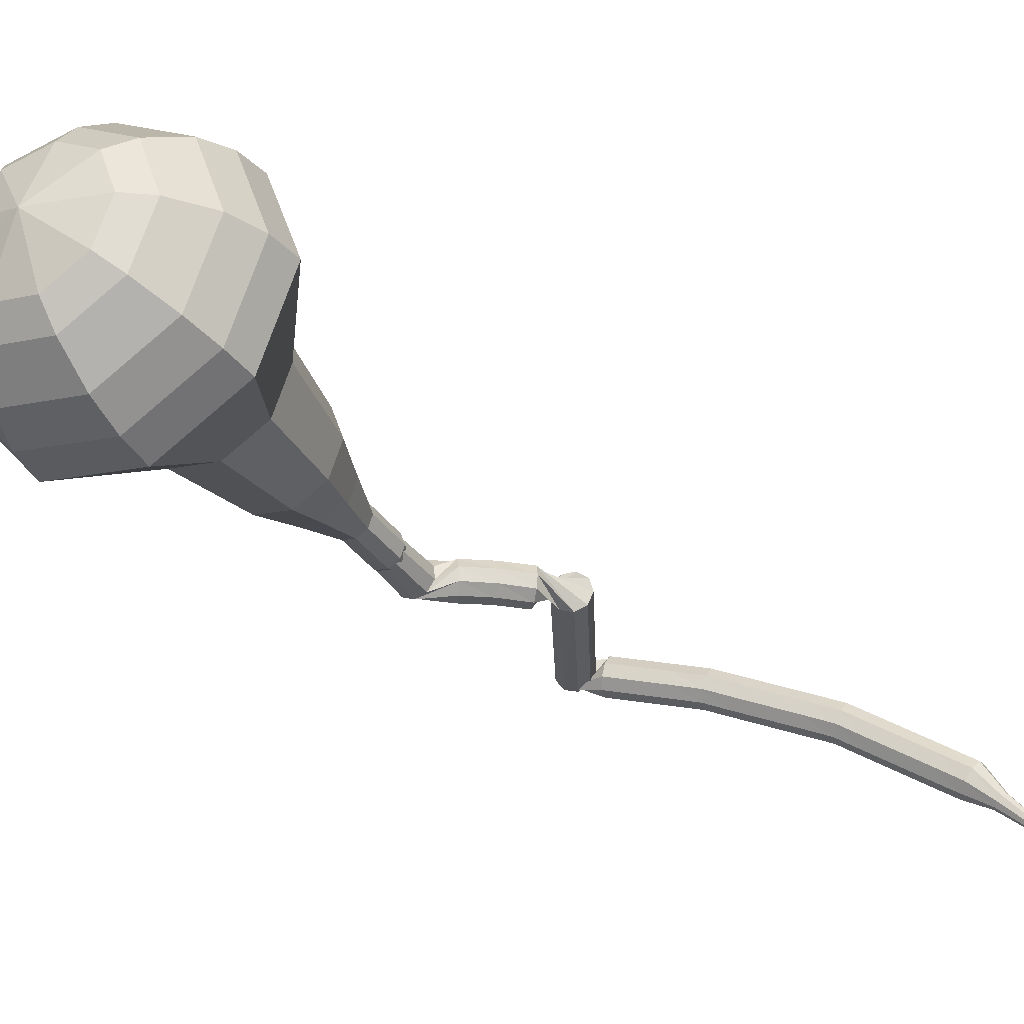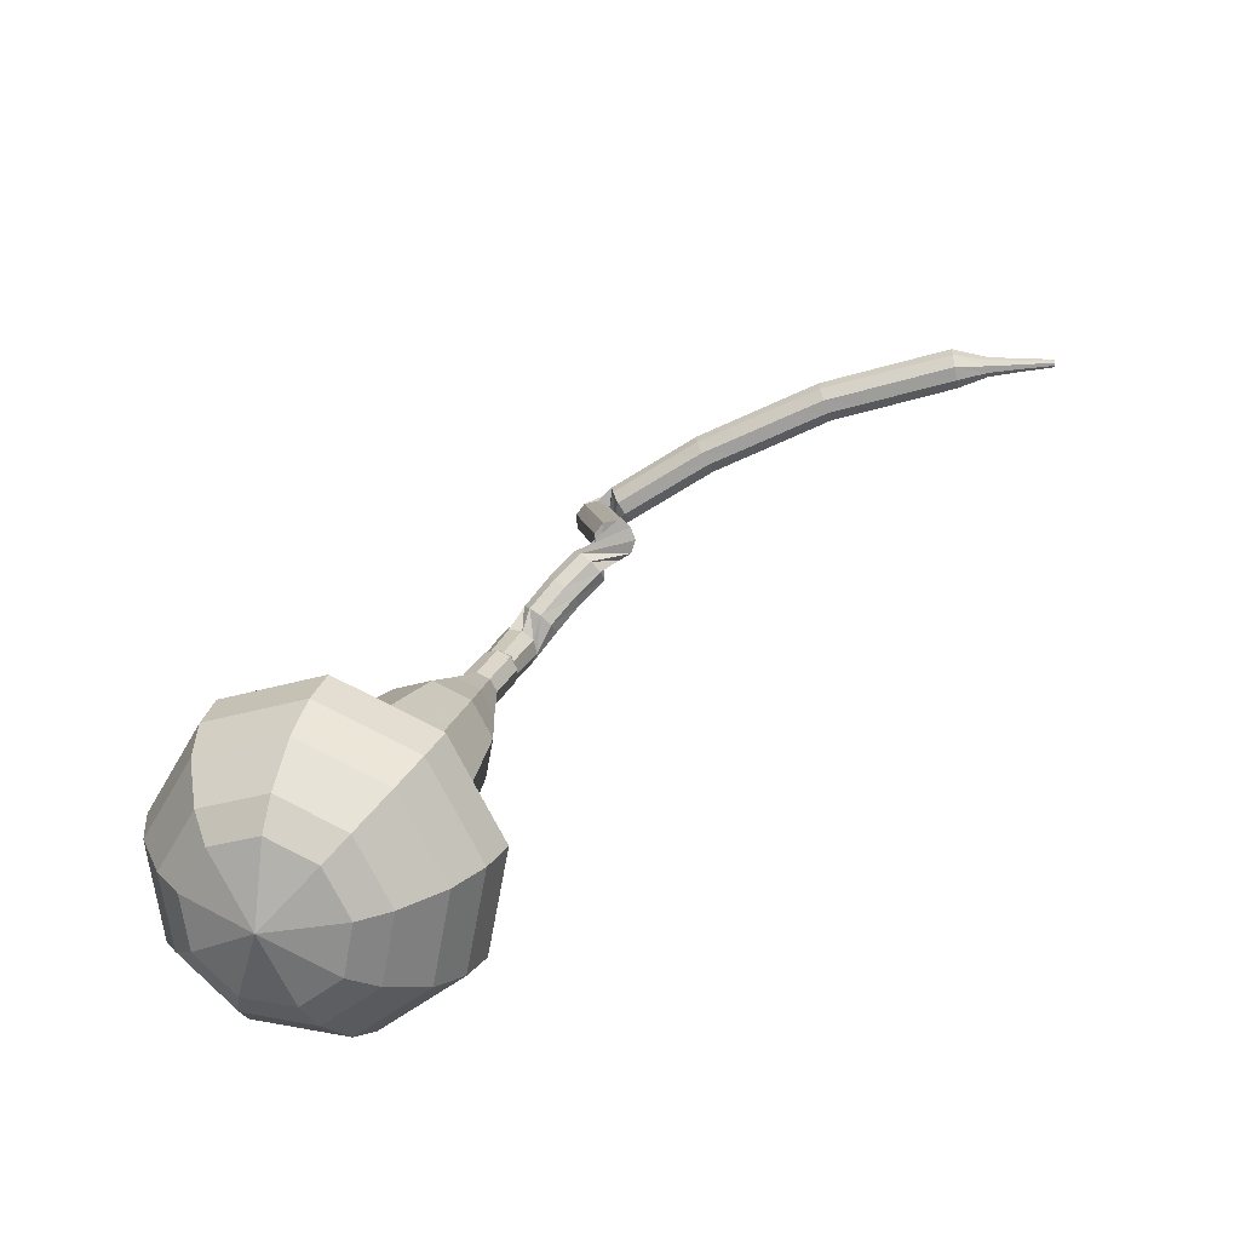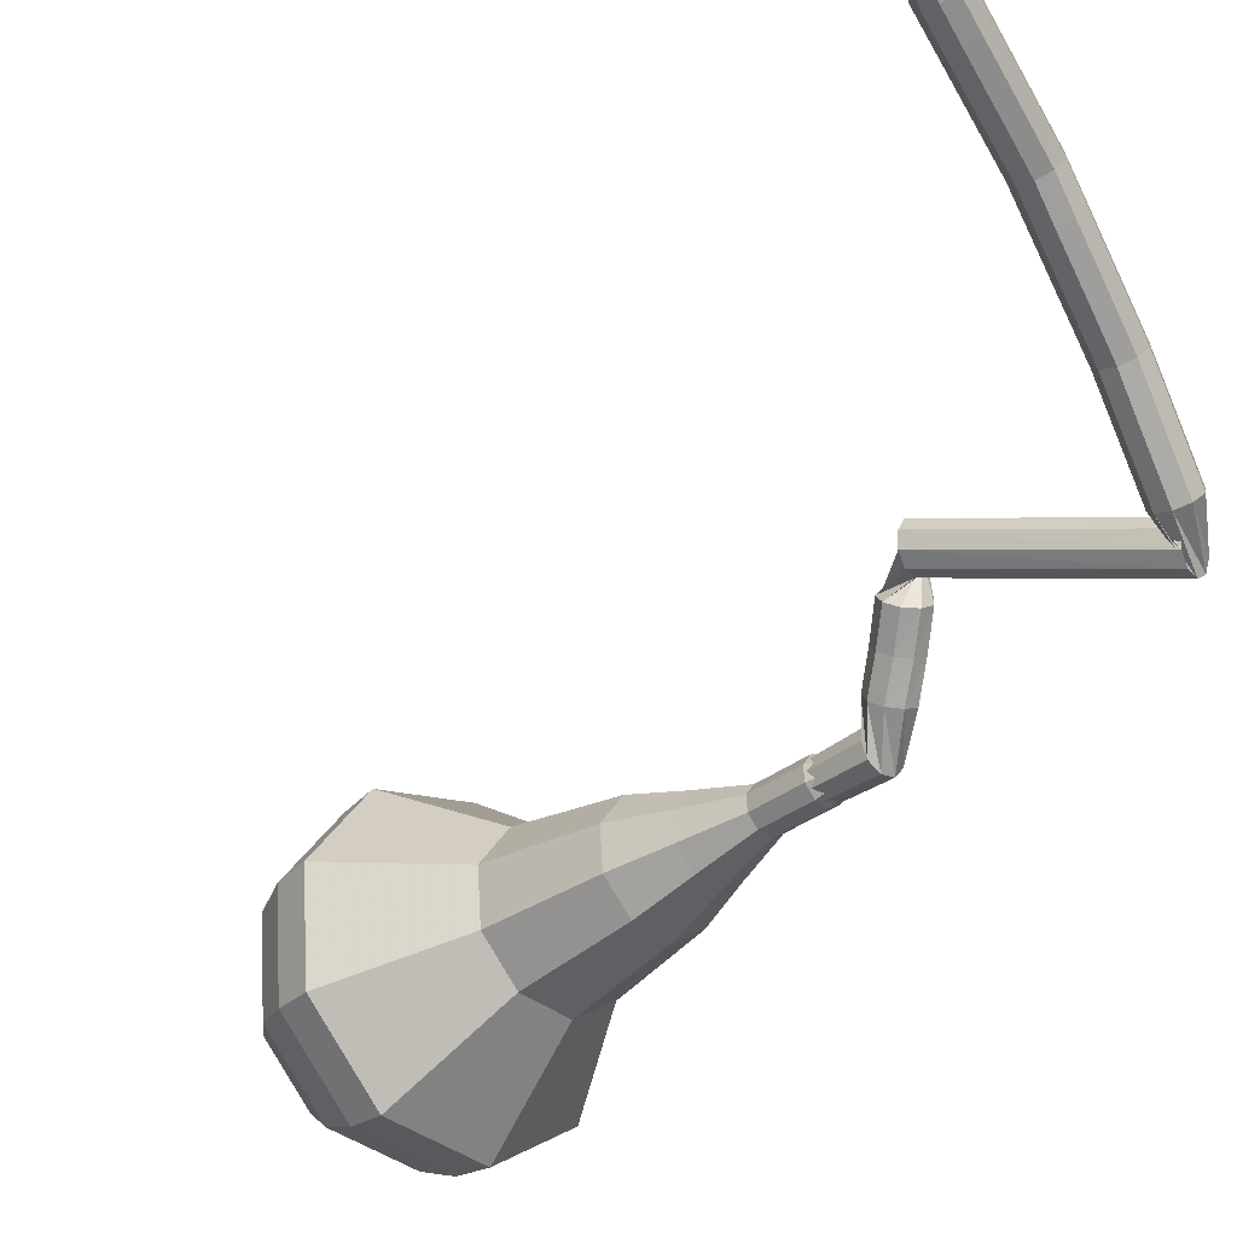
<metadata>
{"format":"obj","ext":"obj","renderer":"f3d","projection":"perspective","resolution":1024,"background":"white","views":[{"elev":4.8,"azim":-146.1,"up":"+Y"},{"elev":-40.3,"azim":-146.4,"up":"+Z"},{"elev":-79.3,"azim":-53.0,"up":"+Y"}]}
</metadata>
<code>
g tube1
v 166 181 90.26
v 164.8 178.4 88.54
v 161.9 176.9 87.63
v 158.5 177.4 87.95
v 156.3 179.6 89.35
v 156.3 182.5 91.18
v 158.5 184.6 92.58
v 161.9 185.1 92.9
v 164.8 183.7 91.98
v 166 181 90.26
v 164.6 181.5 89.47
v 163.8 179.6 88.22
v 161.6 178.5 87.55
v 159.2 178.9 87.78
v 157.6 180.5 88.8
v 157.6 182.6 90.14
v 159.2 184.2 91.17
v 161.6 184.6 91.4
v 163.8 183.5 90.73
v 164.6 181.5 89.47
v 161 182 88.68
v 161 182 88.68
v 161 182 88.68
v 161 182 88.68
v 161 182 88.68
v 161 182 88.68
v 161 182 88.68
v 161 182 88.68
v 161 182 88.68
v 161 182 88.68
v 160 166.2 113.5
v 160.2 165.7 113.2
v 160.8 165.3 113
v 161.5 165.4 113
v 161.9 165.8 113.3
v 162 166.4 113.7
v 161.6 166.8 114
v 160.9 167 114
v 160.3 166.8 113.8
v 160 166.2 113.5
v 159.7 167 114.7
v 159.3 166.8 114.3
v 159.1 166.2 114
v 159.2 165.5 114.1
v 159.6 165.1 114.5
v 160.1 165.1 115
v 160.4 165.6 115.4
v 160.4 166.3 115.4
v 160.2 166.8 115.2
v 159.7 167 114.7
v 158.4 166.9 116
v 158 166.6 115.5
v 157.8 166 115.3
v 158 165.4 115.3
v 158.4 165 115.7
v 158.9 165 116.2
v 159.2 165.5 116.6
v 159.2 166.2 116.7
v 158.9 166.8 116.4
v 158.4 166.9 116
v 157.1 166.7 117.1
v 156.7 166.4 116.7
v 156.6 165.8 116.4
v 156.8 165.1 116.5
v 157.2 164.7 116.9
v 157.6 164.8 117.4
v 157.9 165.3 117.8
v 157.9 166 117.9
v 157.5 166.5 117.6
v 157.1 166.7 117.1
v 155.1 164.9 118.3
v 155.6 164.6 118
v 156.2 164.7 117.8
v 156.8 165.1 117.8
v 156.9 165.7 118.1
v 156.6 166.2 118.5
v 156 166.3 118.8
v 155.4 166.1 118.9
v 155 165.5 118.7
v 155.1 164.9 118.3
v 159.5 160.1 125.5
v 160 159.8 125.1
v 160.6 159.9 124.9
v 161.2 160.3 125
v 161.3 160.9 125.3
v 161.1 161.3 125.7
v 160.5 161.5 126
v 159.8 161.2 126.1
v 159.5 160.7 125.9
v 159.5 160.1 125.5
v 158.7 161.5 125.9
v 158.6 161.3 125.3
v 158.5 160.7 125
v 158.6 160 125.1
v 158.8 159.6 125.6
v 158.9 159.6 126.3
v 159 160 126.8
v 159 160.7 126.9
v 158.9 161.3 126.6
v 158.7 161.5 125.9
v 157.1 161.4 126.3
v 157 161.2 125.7
v 156.9 160.6 125.4
v 157 159.9 125.5
v 157.2 159.5 126
v 157.3 159.5 126.7
v 157.4 159.9 127.2
v 157.4 160.6 127.3
v 157.3 161.2 127
v 157.1 161.4 126.3
v 155.5 161.3 126.7
v 155.4 161.1 126.1
v 155.3 160.5 125.8
v 155.4 159.8 125.9
v 155.6 159.4 126.4
v 155.8 159.4 127.1
v 155.8 159.8 127.6
v 155.8 160.5 127.7
v 155.7 161.1 127.4
v 155.5 161.3 126.7
v 153.9 161.2 127.1
v 153.8 160.9 126.5
v 153.8 160.3 126.2
v 153.9 159.7 126.3
v 154.1 159.2 126.8
v 154.2 159.3 127.5
v 154.3 159.7 128
v 154.2 160.4 128.1
v 154 161 127.8
v 153.9 161.2 127.1
v 152.2 160.9 127.5
v 152.2 160.6 126.8
v 152.2 160 126.5
v 152.3 159.4 126.6
v 152.5 158.9 127.1
v 152.6 159 127.8
v 152.7 159.4 128.3
v 152.6 160.1 128.4
v 152.4 160.7 128.1
v 152.2 160.9 127.5
v 150.6 160.6 127.8
v 150.6 160.3 127.1
v 150.6 159.7 126.8
v 150.8 159.1 126.9
v 150.9 158.6 127.4
v 151.1 158.7 128.1
v 151.1 159.1 128.6
v 151 159.8 128.7
v 150.8 160.4 128.4
v 150.6 160.6 127.8
v 149 160.3 128.1
v 149 160 127.4
v 149 159.4 127.1
v 149.2 158.8 127.2
v 149.3 158.3 127.7
v 149.5 158.4 128.4
v 149.5 158.8 128.9
v 149.4 159.5 129
v 149.2 160 128.7
v 149 160.3 128.1
v 147.4 159.9 128.4
v 147.3 159.7 127.7
v 147.5 159.1 127.4
v 147.6 158.5 127.5
v 147.8 158.1 128
v 147.9 158.1 128.7
v 147.9 158.5 129.2
v 147.7 159.2 129.3
v 147.5 159.7 129
v 147.4 159.9 128.4
v 145.8 159.4 128.5
v 145.8 159.1 127.9
v 145.9 158.6 127.5
v 146.2 157.9 127.7
v 146.4 157.5 128.2
v 146.4 157.6 128.9
v 146.3 158 129.4
v 146.1 158.6 129.5
v 145.9 159.2 129.2
v 145.8 159.4 128.5
v 144.2 158.9 128.7
v 144.2 158.6 128
v 144.4 158 127.7
v 144.6 157.4 127.8
v 144.8 157 128.3
v 144.9 157 129
v 144.8 157.5 129.6
v 144.6 158.1 129.7
v 144.3 158.7 129.3
v 144.2 158.9 128.7
v 142.7 158.3 128.9
v 142.7 158.1 128.2
v 142.8 157.5 127.9
v 143.1 156.9 128
v 143.3 156.5 128.5
v 143.3 156.5 129.2
v 143.2 156.9 129.7
v 143 157.6 129.8
v 142.8 158.1 129.5
v 142.7 158.3 128.9
v 141 157.8 129
v 141.1 157.5 128.4
v 141.3 157 128
v 141.6 156.4 128.2
v 141.8 156 128.7
v 141.8 156 129.4
v 141.7 156.4 129.9
v 141.4 157 130
v 141.1 157.6 129.7
v 141 157.8 129
v 139.7 156.5 129
v 139.8 156.4 128.7
v 139.9 156.1 128.5
v 140.1 155.8 128.6
v 140.2 155.6 128.8
v 140.2 155.6 129.2
v 140.1 155.8 129.4
v 139.9 156.1 129.5
v 139.8 156.4 129.3
v 139.7 156.5 129
v 138.4 155.5 129
v 138.4 155.5 128.8
v 138.5 155.3 128.7
v 138.6 155.1 128.7
v 138.7 155 128.9
v 138.7 155 129.1
v 138.6 155.1 129.3
v 138.5 155.3 129.3
v 138.4 155.5 129.2
v 138.4 155.5 129
v 137 154.6 129
v 137 154.6 128.9
v 137.1 154.5 128.8
v 137.1 154.4 128.8
v 137.2 154.3 128.9
v 137.2 154.3 129.1
v 137.1 154.4 129.2
v 137.1 154.5 129.2
v 137 154.6 129.1
v 137 154.6 129
f 1 2 12
f 12 11 1
f 2 3 13
f 13 12 2
f 3 4 14
f 14 13 3
f 4 5 15
f 15 14 4
f 5 6 16
f 16 15 5
f 6 7 17
f 17 16 6
f 7 8 18
f 18 17 7
f 8 9 19
f 19 18 8
f 9 10 20
f 20 19 9
f 11 12 22
f 22 21 11
f 12 13 23
f 23 22 12
f 13 14 24
f 24 23 13
f 14 15 25
f 25 24 14
f 15 16 26
f 26 25 15
f 16 17 27
f 27 26 16
f 17 18 28
f 28 27 17
f 18 19 29
f 29 28 18
f 19 20 30
f 30 29 19
f 21 22 32
f 32 31 21
f 22 23 33
f 33 32 22
f 23 24 34
f 34 33 23
f 24 25 35
f 35 34 24
f 25 26 36
f 36 35 25
f 26 27 37
f 37 36 26
f 27 28 38
f 38 37 27
f 28 29 39
f 39 38 28
f 29 30 40
f 40 39 29
f 31 32 42
f 42 41 31
f 32 33 43
f 43 42 32
f 33 34 44
f 44 43 33
f 34 35 45
f 45 44 34
f 35 36 46
f 46 45 35
f 36 37 47
f 47 46 36
f 37 38 48
f 48 47 37
f 38 39 49
f 49 48 38
f 39 40 50
f 50 49 39
f 41 42 52
f 52 51 41
f 42 43 53
f 53 52 42
f 43 44 54
f 54 53 43
f 44 45 55
f 55 54 44
f 45 46 56
f 56 55 45
f 46 47 57
f 57 56 46
f 47 48 58
f 58 57 47
f 48 49 59
f 59 58 48
f 49 50 60
f 60 59 49
f 51 52 62
f 62 61 51
f 52 53 63
f 63 62 52
f 53 54 64
f 64 63 53
f 54 55 65
f 65 64 54
f 55 56 66
f 66 65 55
f 56 57 67
f 67 66 56
f 57 58 68
f 68 67 57
f 58 59 69
f 69 68 58
f 59 60 70
f 70 69 59
f 61 62 72
f 72 71 61
f 62 63 73
f 73 72 62
f 63 64 74
f 74 73 63
f 64 65 75
f 75 74 64
f 65 66 76
f 76 75 65
f 66 67 77
f 77 76 66
f 67 68 78
f 78 77 67
f 68 69 79
f 79 78 68
f 69 70 80
f 80 79 69
f 71 72 82
f 82 81 71
f 72 73 83
f 83 82 72
f 73 74 84
f 84 83 73
f 74 75 85
f 85 84 74
f 75 76 86
f 86 85 75
f 76 77 87
f 87 86 76
f 77 78 88
f 88 87 77
f 78 79 89
f 89 88 78
f 79 80 90
f 90 89 79
f 81 82 92
f 92 91 81
f 82 83 93
f 93 92 82
f 83 84 94
f 94 93 83
f 84 85 95
f 95 94 84
f 85 86 96
f 96 95 85
f 86 87 97
f 97 96 86
f 87 88 98
f 98 97 87
f 88 89 99
f 99 98 88
f 89 90 100
f 100 99 89
f 91 92 102
f 102 101 91
f 92 93 103
f 103 102 92
f 93 94 104
f 104 103 93
f 94 95 105
f 105 104 94
f 95 96 106
f 106 105 95
f 96 97 107
f 107 106 96
f 97 98 108
f 108 107 97
f 98 99 109
f 109 108 98
f 99 100 110
f 110 109 99
f 101 102 112
f 112 111 101
f 102 103 113
f 113 112 102
f 103 104 114
f 114 113 103
f 104 105 115
f 115 114 104
f 105 106 116
f 116 115 105
f 106 107 117
f 117 116 106
f 107 108 118
f 118 117 107
f 108 109 119
f 119 118 108
f 109 110 120
f 120 119 109
f 111 112 122
f 122 121 111
f 112 113 123
f 123 122 112
f 113 114 124
f 124 123 113
f 114 115 125
f 125 124 114
f 115 116 126
f 126 125 115
f 116 117 127
f 127 126 116
f 117 118 128
f 128 127 117
f 118 119 129
f 129 128 118
f 119 120 130
f 130 129 119
f 121 122 132
f 132 131 121
f 122 123 133
f 133 132 122
f 123 124 134
f 134 133 123
f 124 125 135
f 135 134 124
f 125 126 136
f 136 135 125
f 126 127 137
f 137 136 126
f 127 128 138
f 138 137 127
f 128 129 139
f 139 138 128
f 129 130 140
f 140 139 129
f 131 132 142
f 142 141 131
f 132 133 143
f 143 142 132
f 133 134 144
f 144 143 133
f 134 135 145
f 145 144 134
f 135 136 146
f 146 145 135
f 136 137 147
f 147 146 136
f 137 138 148
f 148 147 137
f 138 139 149
f 149 148 138
f 139 140 150
f 150 149 139
f 141 142 152
f 152 151 141
f 142 143 153
f 153 152 142
f 143 144 154
f 154 153 143
f 144 145 155
f 155 154 144
f 145 146 156
f 156 155 145
f 146 147 157
f 157 156 146
f 147 148 158
f 158 157 147
f 148 149 159
f 159 158 148
f 149 150 160
f 160 159 149
f 151 152 162
f 162 161 151
f 152 153 163
f 163 162 152
f 153 154 164
f 164 163 153
f 154 155 165
f 165 164 154
f 155 156 166
f 166 165 155
f 156 157 167
f 167 166 156
f 157 158 168
f 168 167 157
f 158 159 169
f 169 168 158
f 159 160 170
f 170 169 159
f 161 162 172
f 172 171 161
f 162 163 173
f 173 172 162
f 163 164 174
f 174 173 163
f 164 165 175
f 175 174 164
f 165 166 176
f 176 175 165
f 166 167 177
f 177 176 166
f 167 168 178
f 178 177 167
f 168 169 179
f 179 178 168
f 169 170 180
f 180 179 169
f 171 172 182
f 182 181 171
f 172 173 183
f 183 182 172
f 173 174 184
f 184 183 173
f 174 175 185
f 185 184 174
f 175 176 186
f 186 185 175
f 176 177 187
f 187 186 176
f 177 178 188
f 188 187 177
f 178 179 189
f 189 188 178
f 179 180 190
f 190 189 179
f 181 182 192
f 192 191 181
f 182 183 193
f 193 192 182
f 183 184 194
f 194 193 183
f 184 185 195
f 195 194 184
f 185 186 196
f 196 195 185
f 186 187 197
f 197 196 186
f 187 188 198
f 198 197 187
f 188 189 199
f 199 198 188
f 189 190 200
f 200 199 189
f 191 192 202
f 202 201 191
f 192 193 203
f 203 202 192
f 193 194 204
f 204 203 193
f 194 195 205
f 205 204 194
f 195 196 206
f 206 205 195
f 196 197 207
f 207 206 196
f 197 198 208
f 208 207 197
f 198 199 209
f 209 208 198
f 199 200 210
f 210 209 199
f 201 202 212
f 212 211 201
f 202 203 213
f 213 212 202
f 203 204 214
f 214 213 203
f 204 205 215
f 215 214 204
f 205 206 216
f 216 215 205
f 206 207 217
f 217 216 206
f 207 208 218
f 218 217 207
f 208 209 219
f 219 218 208
f 209 210 220
f 220 219 209
f 211 212 222
f 222 221 211
f 212 213 223
f 223 222 212
f 213 214 224
f 224 223 213
f 214 215 225
f 225 224 214
f 215 216 226
f 226 225 215
f 216 217 227
f 227 226 216
f 217 218 228
f 228 227 217
f 218 219 229
f 229 228 218
f 219 220 230
f 230 229 219
f 221 222 232
f 232 231 221
f 222 223 233
f 233 232 222
f 223 224 234
f 234 233 223
f 224 225 235
f 235 234 224
f 225 226 236
f 236 235 225
f 226 227 237
f 237 236 226
f 227 228 238
f 238 237 227
f 228 229 239
f 239 238 228
f 229 230 240
f 240 239 229
v 161 166.1 113.5
v 161 166.1 113.5
v 161 166.1 113.5
v 161 166.1 113.5
v 161 166.1 113.5
v 161 166.1 113.5
v 161 166.1 113.5
v 161 166.1 113.5
v 161 166.1 113.5
v 161 166.1 113.5
v 162 167.6 111.2
v 161.8 167.1 110.8
v 161.2 166.8 110.7
v 160.5 166.9 110.7
v 160.1 167.3 111
v 160.1 167.9 111.4
v 160.5 168.4 111.7
v 161.2 168.5 111.7
v 161.8 168.2 111.5
v 162 167.6 111.2
v 162 169.1 108.9
v 161.8 168.6 108.5
v 161.2 168.3 108.3
v 160.5 168.4 108.4
v 160.1 168.8 108.7
v 160.1 169.4 109.1
v 160.5 169.8 109.3
v 161.2 169.9 109.4
v 161.8 169.7 109.2
v 162 169.1 108.9
v 162.9 170.6 106.6
v 162.4 169.6 105.9
v 161.3 169 105.6
v 160.1 169.2 105.7
v 159.2 170.1 106.2
v 159.2 171.1 106.9
v 160.1 172 107.4
v 161.3 172.1 107.6
v 162.4 171.6 107.2
v 162.9 170.6 106.6
v 163.8 172.1 104.3
v 163.2 170.6 103.3
v 161.5 169.7 102.8
v 159.6 170 102.9
v 158.4 171.3 103.7
v 158.4 172.9 104.8
v 159.6 174.1 105.6
v 161.5 174.4 105.7
v 163.2 173.6 105.2
v 163.8 172.1 104.3
v 164.8 175 99.63
v 163.9 173 98.33
v 161.7 171.9 97.63
v 159.1 172.3 97.87
v 157.5 174 98.93
v 157.5 176.1 100.3
v 159.1 177.8 101.4
v 161.7 178.1 101.6
v 163.9 177.1 100.9
v 164.8 175 99.63
v 168.5 178 95
v 166.7 173.9 92.4
v 162.3 171.8 91.02
v 157.3 172.5 91.5
v 154 175.8 93.62
v 154 180.2 96.38
v 157.2 183.5 98.5
v 162.3 184.2 98.98
v 166.7 182.1 97.6
v 168.5 178 95
v 168.3 179 93.42
v 166.6 175.1 90.9
v 162.3 173 89.56
v 157.4 173.7 90.03
v 154.2 176.9 92.08
v 154.2 181.1 94.76
v 157.4 184.3 96.81
v 162.3 185 97.28
v 166.6 182.9 95.94
v 168.3 179 93.42
v 167.5 180 91.84
v 166 176.5 89.59
v 162.1 174.6 88.39
v 157.8 175.3 88.81
v 154.9 178.1 90.64
v 154.9 181.9 93.04
v 157.7 184.8 94.88
v 162.1 185.4 95.29
v 166 183.5 94.09
v 167.5 180 91.84
v 166 181 90.26
v 164.8 178.4 88.54
v 161.9 176.9 87.63
v 158.5 177.4 87.95
v 156.3 179.6 89.35
v 156.3 182.5 91.18
v 158.5 184.6 92.58
v 161.9 185.1 92.9
v 164.8 183.7 91.98
v 166 181 90.26
v 164.6 181.5 89.47
v 163.8 179.6 88.22
v 161.6 178.5 87.55
v 159.2 178.9 87.78
v 157.6 180.5 88.8
v 157.6 182.6 90.14
v 159.2 184.2 91.17
v 161.6 184.6 91.4
v 163.8 183.5 90.73
v 164.6 181.5 89.47
v 161 182 88.68
v 161 182 88.68
v 161 182 88.68
v 161 182 88.68
v 161 182 88.68
v 161 182 88.68
v 161 182 88.68
v 161 182 88.68
v 161 182 88.68
v 161 182 88.68
f 241 242 252
f 252 251 241
f 242 243 253
f 253 252 242
f 243 244 254
f 254 253 243
f 244 245 255
f 255 254 244
f 245 246 256
f 256 255 245
f 246 247 257
f 257 256 246
f 247 248 258
f 258 257 247
f 248 249 259
f 259 258 248
f 249 250 260
f 260 259 249
f 251 252 262
f 262 261 251
f 252 253 263
f 263 262 252
f 253 254 264
f 264 263 253
f 254 255 265
f 265 264 254
f 255 256 266
f 266 265 255
f 256 257 267
f 267 266 256
f 257 258 268
f 268 267 257
f 258 259 269
f 269 268 258
f 259 260 270
f 270 269 259
f 261 262 272
f 272 271 261
f 262 263 273
f 273 272 262
f 263 264 274
f 274 273 263
f 264 265 275
f 275 274 264
f 265 266 276
f 276 275 265
f 266 267 277
f 277 276 266
f 267 268 278
f 278 277 267
f 268 269 279
f 279 278 268
f 269 270 280
f 280 279 269
f 271 272 282
f 282 281 271
f 272 273 283
f 283 282 272
f 273 274 284
f 284 283 273
f 274 275 285
f 285 284 274
f 275 276 286
f 286 285 275
f 276 277 287
f 287 286 276
f 277 278 288
f 288 287 277
f 278 279 289
f 289 288 278
f 279 280 290
f 290 289 279
f 281 282 292
f 292 291 281
f 282 283 293
f 293 292 282
f 283 284 294
f 294 293 283
f 284 285 295
f 295 294 284
f 285 286 296
f 296 295 285
f 286 287 297
f 297 296 286
f 287 288 298
f 298 297 287
f 288 289 299
f 299 298 288
f 289 290 300
f 300 299 289
f 291 292 302
f 302 301 291
f 292 293 303
f 303 302 292
f 293 294 304
f 304 303 293
f 294 295 305
f 305 304 294
f 295 296 306
f 306 305 295
f 296 297 307
f 307 306 296
f 297 298 308
f 308 307 297
f 298 299 309
f 309 308 298
f 299 300 310
f 310 309 299
f 301 302 312
f 312 311 301
f 302 303 313
f 313 312 302
f 303 304 314
f 314 313 303
f 304 305 315
f 315 314 304
f 305 306 316
f 316 315 305
f 306 307 317
f 317 316 306
f 307 308 318
f 318 317 307
f 308 309 319
f 319 318 308
f 309 310 320
f 320 319 309
f 311 312 322
f 322 321 311
f 312 313 323
f 323 322 312
f 313 314 324
f 324 323 313
f 314 315 325
f 325 324 314
f 315 316 326
f 326 325 315
f 316 317 327
f 327 326 316
f 317 318 328
f 328 327 317
f 318 319 329
f 329 328 318
f 319 320 330
f 330 329 319
f 321 322 332
f 332 331 321
f 322 323 333
f 333 332 322
f 323 324 334
f 334 333 323
f 324 325 335
f 335 334 324
f 325 326 336
f 336 335 325
f 326 327 337
f 337 336 326
f 327 328 338
f 338 337 327
f 328 329 339
f 339 338 328
f 329 330 340
f 340 339 329
f 331 332 342
f 342 341 331
f 332 333 343
f 343 342 332
f 333 334 344
f 344 343 333
f 334 335 345
f 345 344 334
f 335 336 346
f 346 345 335
f 336 337 347
f 347 346 336
f 337 338 348
f 348 347 337
f 338 339 349
f 349 348 338
f 339 340 350
f 350 349 339
f 341 342 352
f 352 351 341
f 342 343 353
f 353 352 342
f 343 344 354
f 354 353 343
f 344 345 355
f 355 354 344
f 345 346 356
f 356 355 345
f 346 347 357
f 357 356 346
f 347 348 358
f 358 357 347
f 348 349 359
f 359 358 348
f 349 350 360
f 360 359 349
g

</code>
